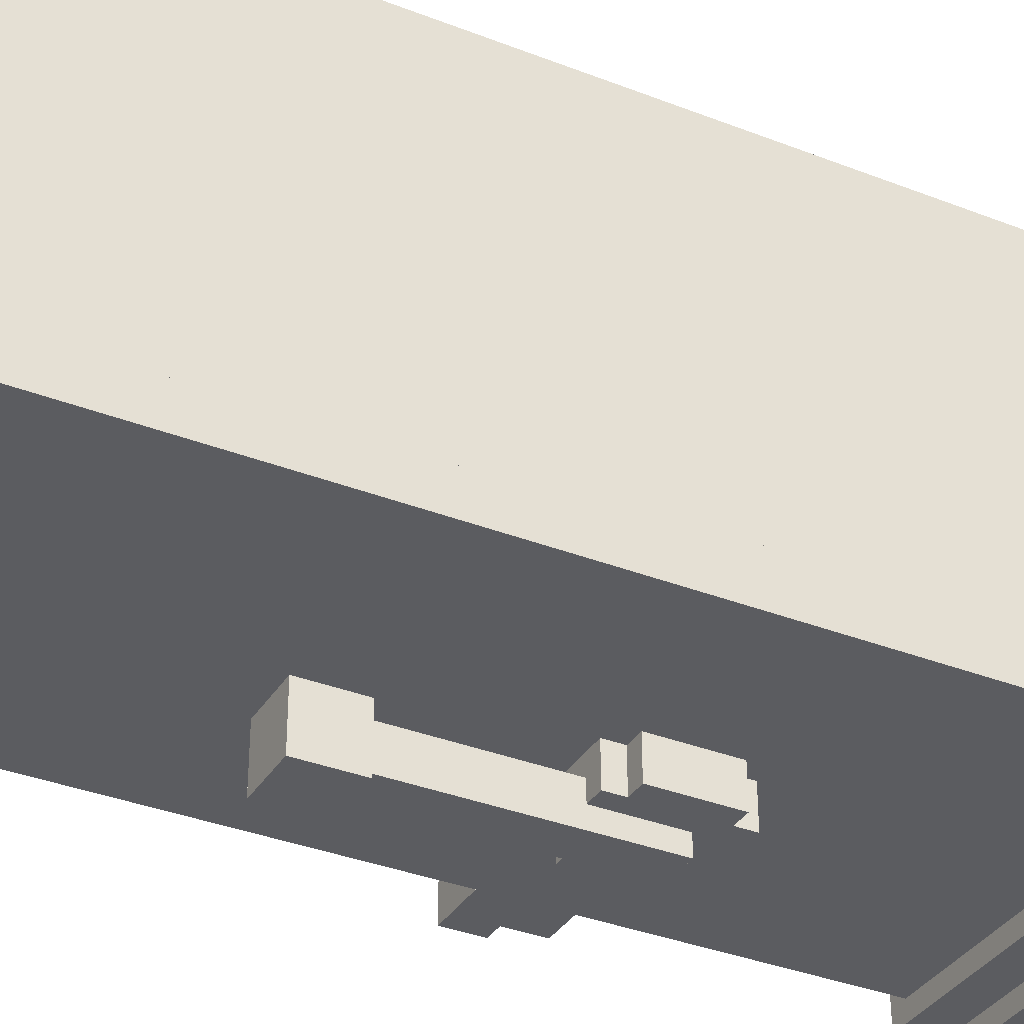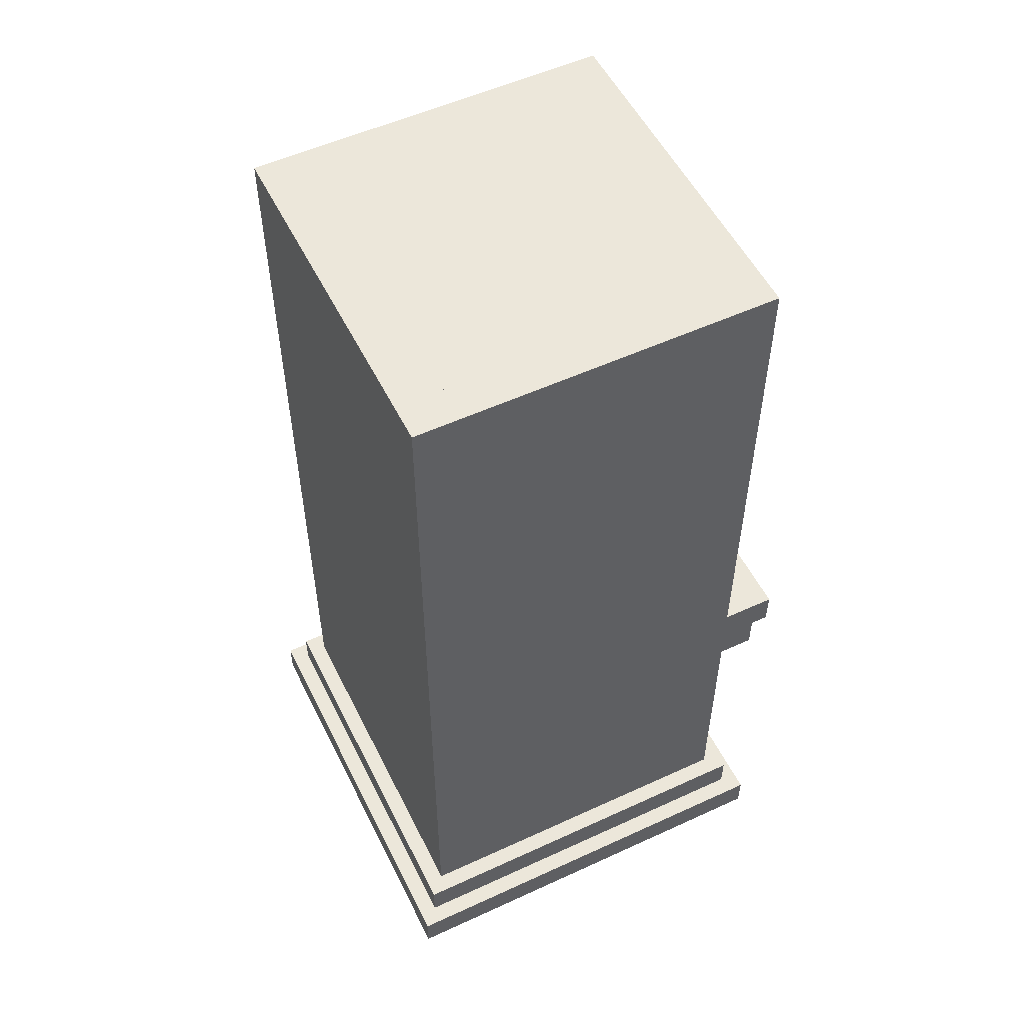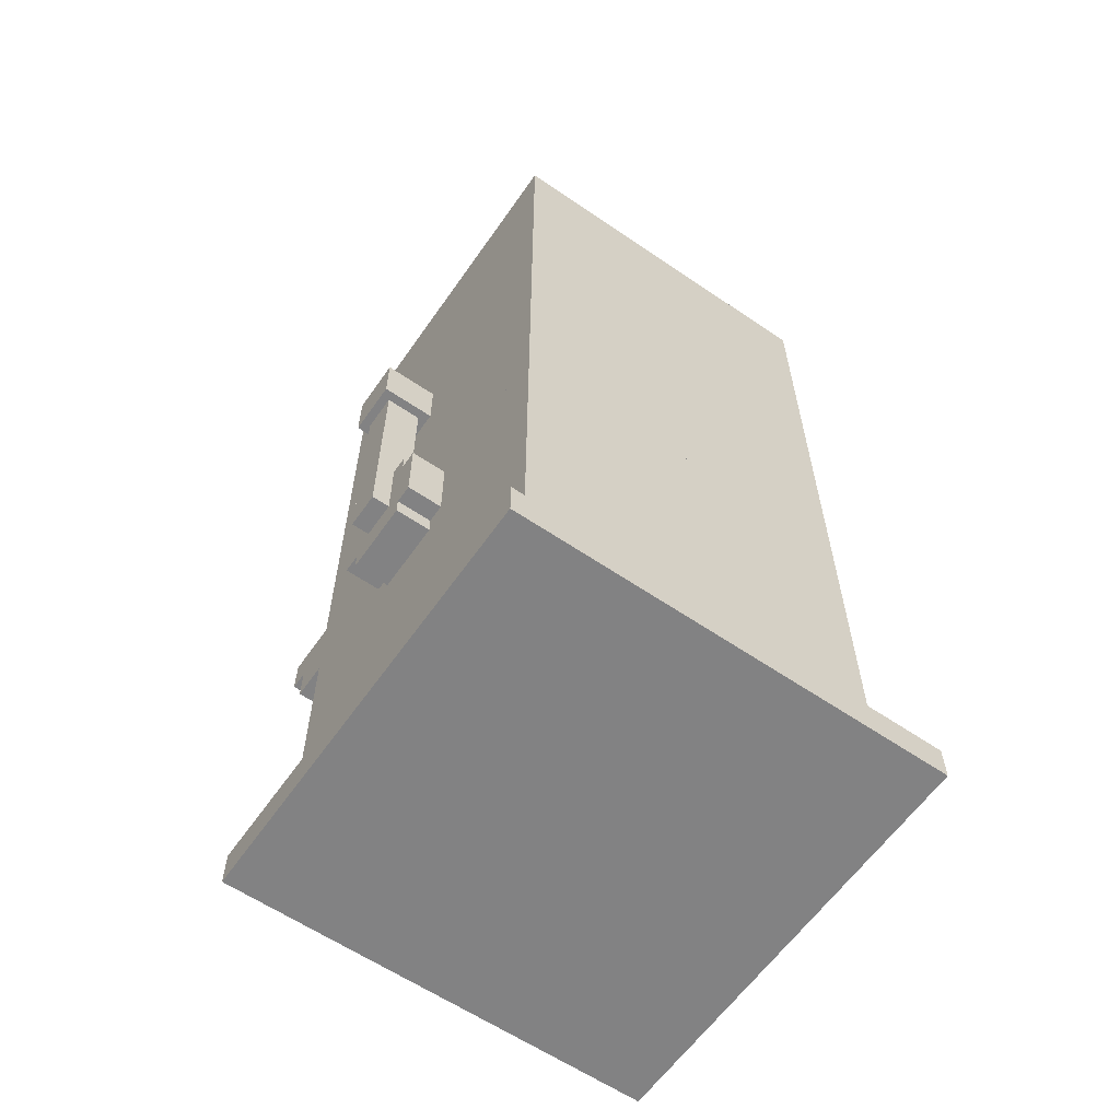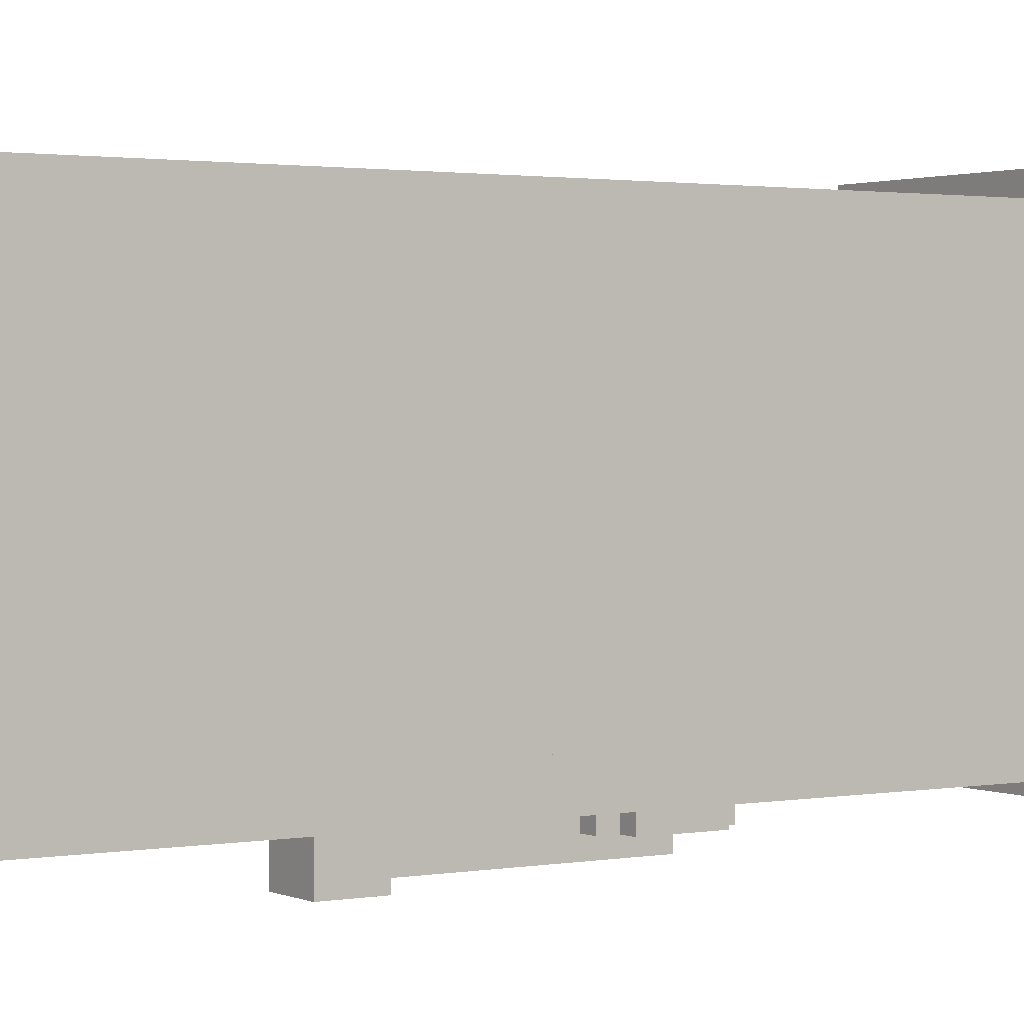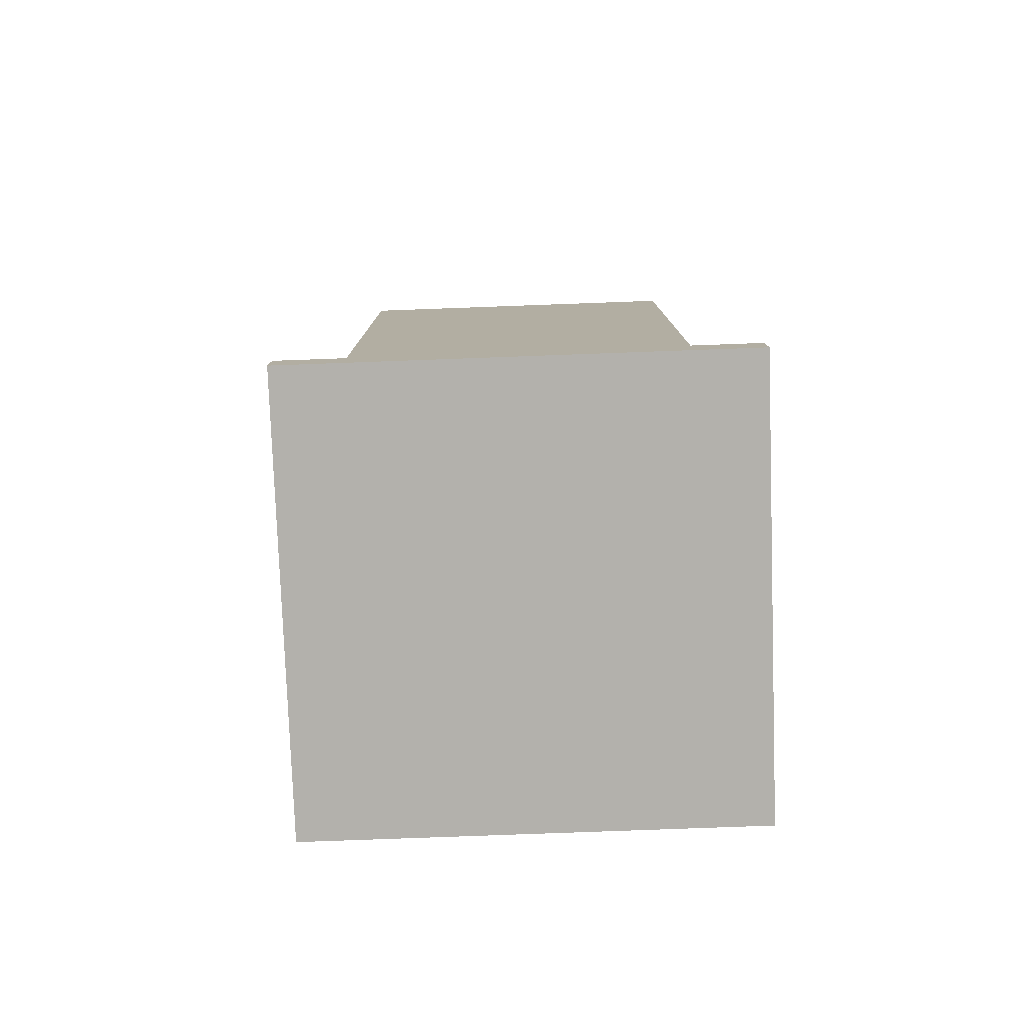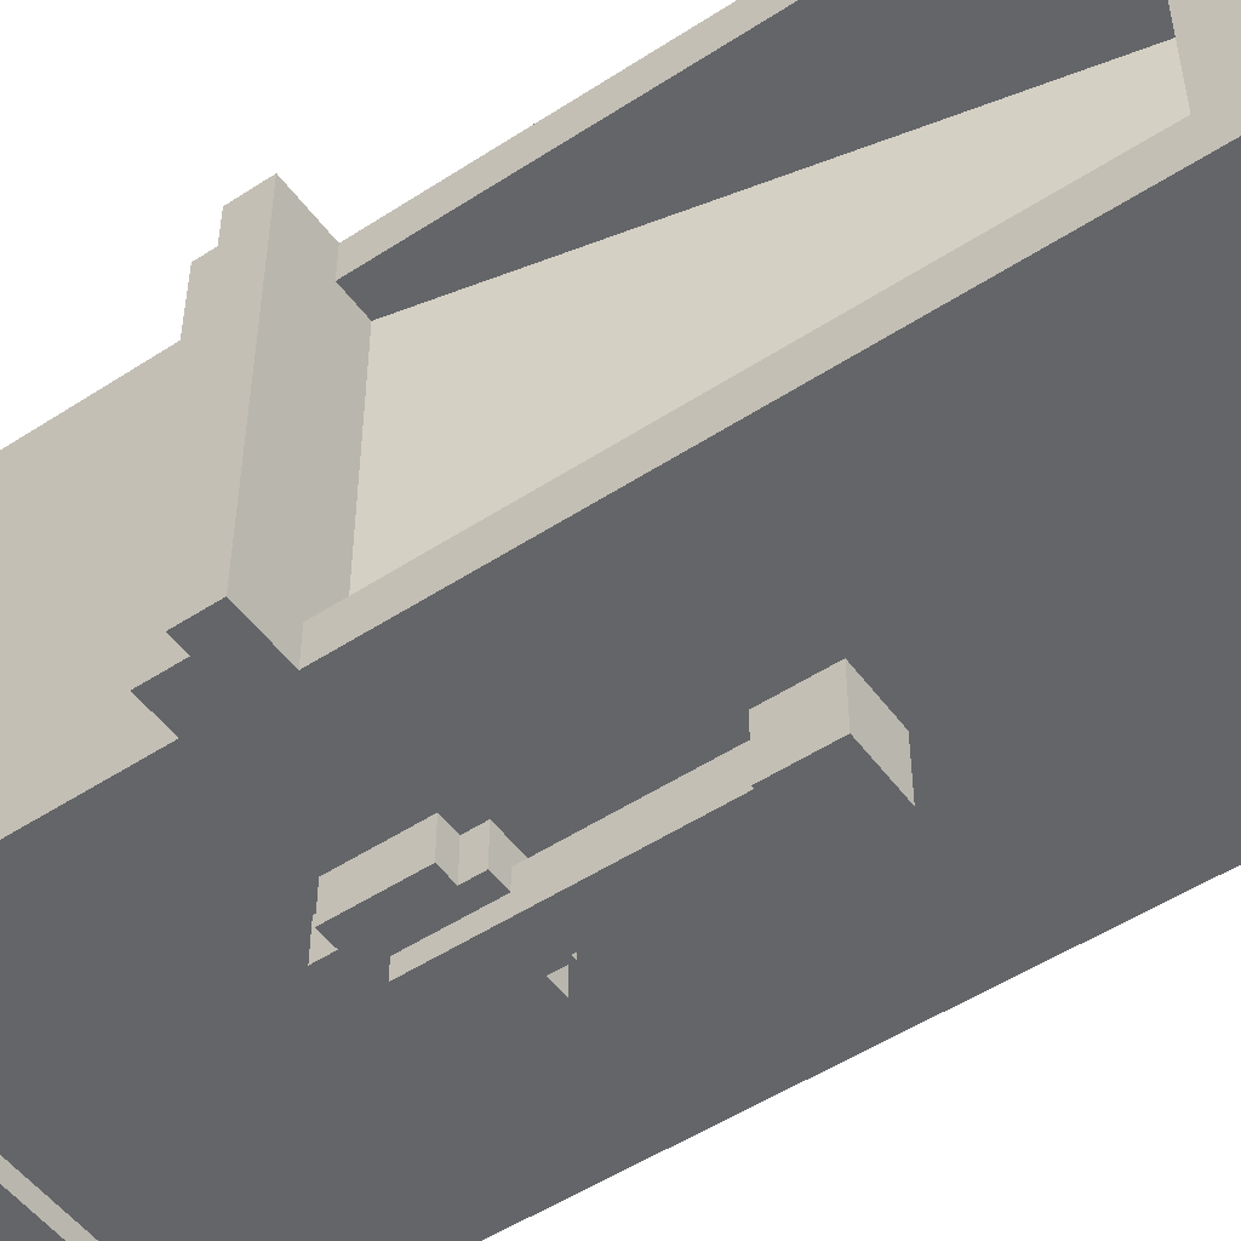
<metadata>
{"format":"obj","ext":"obj","renderer":"f3d","projection":"perspective","resolution":1024,"background":"white","views":[{"elev":-35.3,"azim":-117.5,"up":"+Z"},{"elev":53.9,"azim":-26.1,"up":"+Y"},{"elev":-60.9,"azim":-124.8,"up":"+Y"},{"elev":1.6,"azim":-123.3,"up":"+Z"},{"elev":-79.0,"azim":-87.9,"up":"+Y"},{"elev":-51.4,"azim":125.3,"up":"+Z"}]}
</metadata>
<code>
o cuboid
v 0.75 0.125 0.75
v 0.75 0.125 -0.75
v 0.75 0 0.75
v 0.75 0 -0.75
v -0.75 0.125 0.75
v -0.75 0.125 -0.75
v -0.75 0 0.75
v -0.75 0 -0.75
f 2 1 3 4
f 7 5 6 8
f 5 1 2 6
f 4 3 7 8
f 3 1 5 7
f 6 2 4 8
o cuboid
v 0.6875 0.25 0.6875
v 0.6875 0.25 -0.6875
v 0.6875 0.125 0.6875
v 0.6875 0.125 -0.6875
v -0.6875 0.25 0.6875
v -0.6875 0.25 -0.6875
v -0.6875 0.125 0.6875
v -0.6875 0.125 -0.6875
f 10 9 11 12
f 15 13 14 16
f 13 9 10 14
f 12 11 15 16
f 11 9 13 15
f 14 10 12 16
o cube
v 0.625 1.375 0.625
v 0.625 1.375 -0.625
v 0.625 0.25 0.625
v 0.625 0.25 -0.625
v -0.625 1.375 -0.625
v -0.625 1.375 0.625
v -0.625 0.25 -0.625
v -0.625 0.25 0.625
f 20 23 21 18
f 19 20 18 17
f 24 19 17 22
f 23 24 22 21
f 22 17 18 21
o cube
v 0.75 1.25 0.625
v 0.75 1.25 -0.625
v 0.75 1.125 0.625
v 0.75 1.125 -0.625
v 0.625 1.25 -0.625
v 0.625 1.25 0.625
v 0.625 1.125 -0.625
v 0.625 1.125 0.625
f 28 31 29 26
f 27 28 26 25
f 32 27 25 30
f 31 32 30 29
f 30 25 26 29
f 31 28 27 32
o cube
v 0.8125 1.375 0.625
v 0.8125 1.375 -0.625
v 0.8125 1.25 0.625
v 0.8125 1.25 -0.625
v 0.625 1.375 -0.625
v 0.625 1.375 0.625
v 0.625 1.25 -0.625
v 0.625 1.25 0.625
f 36 39 37 34
f 35 36 34 33
f 40 35 33 38
f 39 40 38 37
f 38 33 34 37
f 39 36 35 40
o cube
v 0.625 3.188 -0.5
v 0.625 3.188 -0.625
v 0.625 1.375 -0.5
v 0.625 1.375 -0.625
v -0.625 3.188 -0.625
v -0.625 3.188 -0.5
v -0.625 1.375 -0.625
v -0.625 1.375 -0.5
f 44 47 45 42
f 43 44 42 41
f 48 43 41 46
f 47 48 46 45
f 46 41 42 45
f 47 44 43 48
o cube
v 0.625 3.188 0.625
v 0.625 3.188 0.5
v 0.625 1.375 0.625
v 0.625 1.375 0.5
v -0.625 3.188 0.5
v -0.625 3.188 0.625
v -0.625 1.375 0.5
v -0.625 1.375 0.625
f 52 55 53 50
f 51 52 50 49
f 56 51 49 54
f 55 56 54 53
f 54 49 50 53
f 55 52 51 56
o cube
v -0.5 3.188 -0.5
v -0.625 3.188 -0.5
v -0.5 1.375 -0.5
v -0.625 1.375 -0.5
v -0.625 3.188 0.5
v -0.5 3.188 0.5
v -0.625 1.375 0.5
v -0.5 1.375 0.5
f 60 63 61 58
f 59 60 58 57
f 64 59 57 62
f 63 64 62 61
f 62 57 58 61
f 63 60 59 64
o cube
v 0.5208 1.356 0.5
v 0.5208 1.356 -0.5
v 0.5208 1.356 0.5
v 0.5208 1.356 -0.5
v 0.1421 3.064 -0.5
v 0.1421 3.064 0.5
v 0.1421 3.064 -0.5
v 0.1421 3.064 0.5
f 70 65 66 69
o cube
v 0.625 3.188 0.5
v 0.625 3.188 -0.5
v 0.625 3.062 0.5
v 0.625 3.062 -0.5
v -0.5 3.188 -0.5
v -0.5 3.188 0.5
v -0.5 3.062 -0.5
v -0.5 3.062 0.5
f 76 79 77 74
f 75 76 74 73
f 80 75 73 78
f 79 80 78 77
f 78 73 74 77
f 79 76 75 80
o cube
v 0.1875 1.375 -0.625
v 0.1875 1.375 -0.75
v 0.1875 1.125 -0.625
v 0.1875 1.125 -0.75
v -0.0625 1.375 -0.75
v -0.0625 1.375 -0.625
v -0.0625 1.125 -0.75
v -0.0625 1.125 -0.625
f 84 87 85 82
f 83 84 82 81
f 88 83 81 86
f 87 88 86 85
f 86 81 82 85
f 87 84 83 88
o cube
v -0.0625 1.375 -0.625
v -0.0625 1.375 -0.75
v -0.0625 1.125 -0.625
v -0.0625 1.125 -0.75
v -0.125 1.375 -0.75
v -0.125 1.375 -0.625
v -0.125 1.125 -0.75
v -0.125 1.125 -0.625
f 92 95 93 90
f 91 92 90 89
f 96 91 89 94
f 95 96 94 93
f 94 89 90 93
f 95 92 91 96
o cube
v -0.0625 1.125 -0.625
v -0.0625 1.125 -0.75
v 0.1875 1.125 -0.625
v 0.1875 1.125 -0.75
v -0.0625 1.062 -0.75
v -0.0625 1.062 -0.625
v 0.1875 1.062 -0.75
v 0.1875 1.062 -0.625
f 100 103 101 98
f 99 100 98 97
f 104 99 97 102
f 103 104 102 101
f 102 97 98 101
f 103 100 99 104
o cube
v -0.0625 1.438 -0.625
v -0.0625 1.438 -0.75
v 0.1875 1.438 -0.625
v 0.1875 1.438 -0.75
v -0.0625 1.375 -0.75
v -0.0625 1.375 -0.625
v 0.1875 1.375 -0.75
v 0.1875 1.375 -0.625
f 108 111 109 106
f 107 108 106 105
f 112 107 105 110
f 111 112 110 109
f 110 105 106 109
f 111 108 107 112
o cube
v 0.25 1.375 -0.625
v 0.25 1.375 -0.75
v 0.25 1.125 -0.625
v 0.25 1.125 -0.75
v 0.1875 1.375 -0.75
v 0.1875 1.375 -0.625
v 0.1875 1.125 -0.75
v 0.1875 1.125 -0.625
f 116 119 117 114
f 115 116 114 113
f 120 115 113 118
f 119 120 118 117
f 118 113 114 117
f 119 116 115 120
o cube
v 0.125 1.938 -0.6875
v 0.125 1.938 -0.8125
v 0.125 1.188 -0.6875
v 0.125 1.188 -0.8125
v 0 1.938 -0.8125
v 0 1.938 -0.6875
v 0 1.188 -0.8125
v 0 1.188 -0.6875
f 124 127 125 122
f 123 124 122 121
f 128 123 121 126
f 127 128 126 125
f 127 124 123 128
o cube
v 0.1562 2.125 -0.6562
v 0.1562 2.125 -0.8438
v 0.1562 1.938 -0.6562
v 0.1562 1.938 -0.8438
v -0.03125 2.125 -0.8438
v -0.03125 2.125 -0.6562
v -0.03125 1.938 -0.8438
v -0.03125 1.938 -0.6562
f 132 135 133 130
f 131 132 130 129
f 136 131 129 134
f 135 136 134 133
f 134 129 130 133
f 135 132 131 136

</code>
